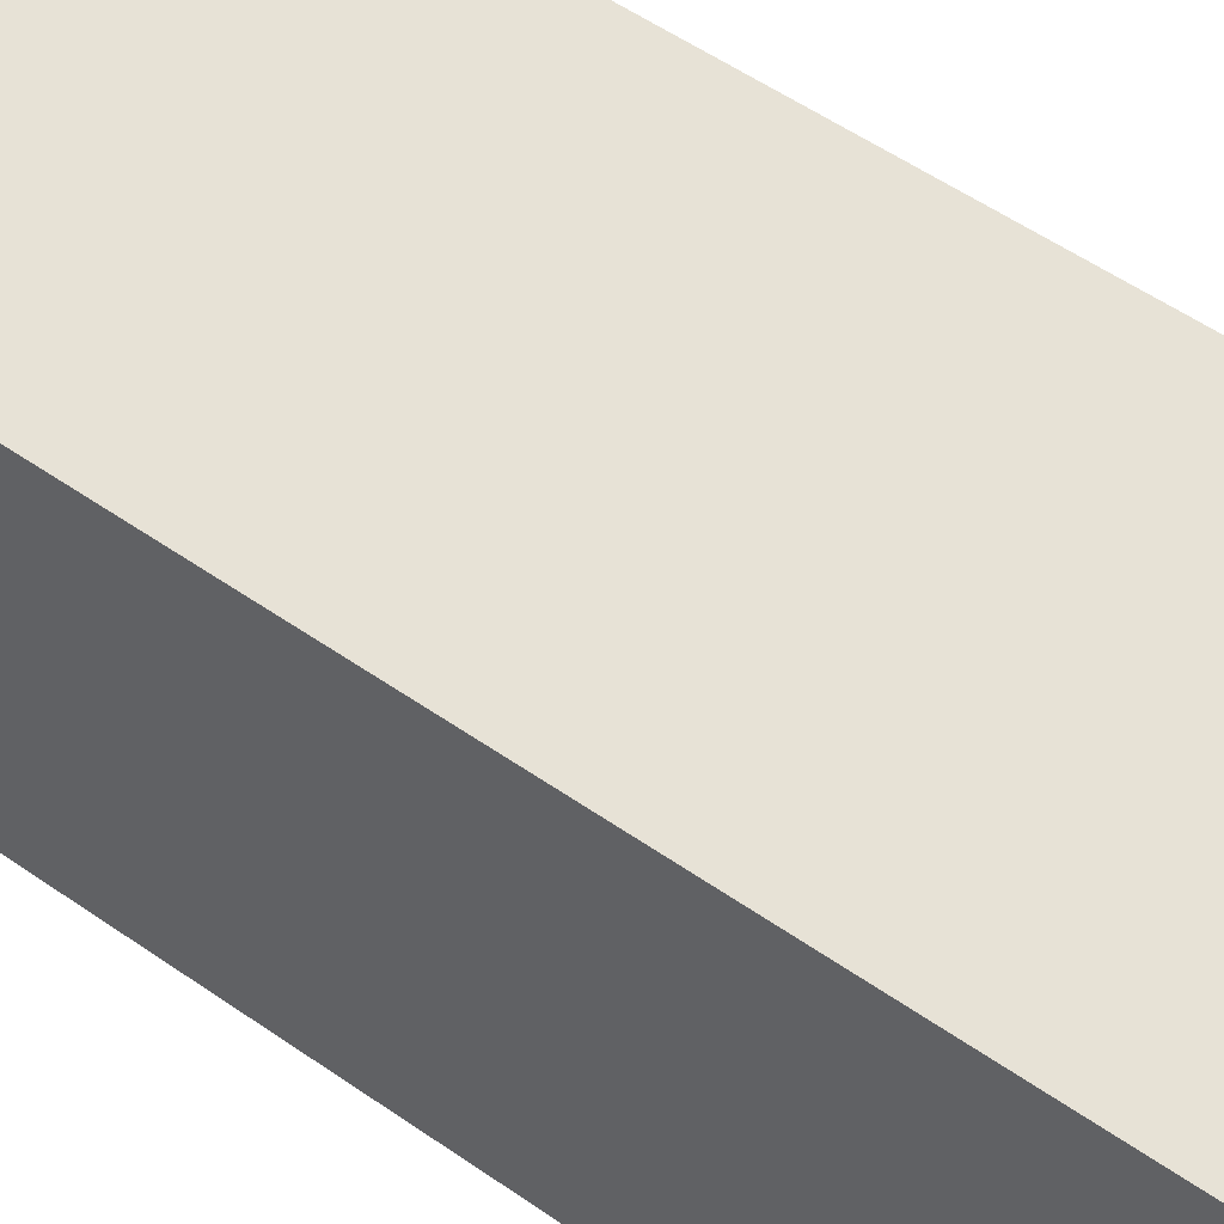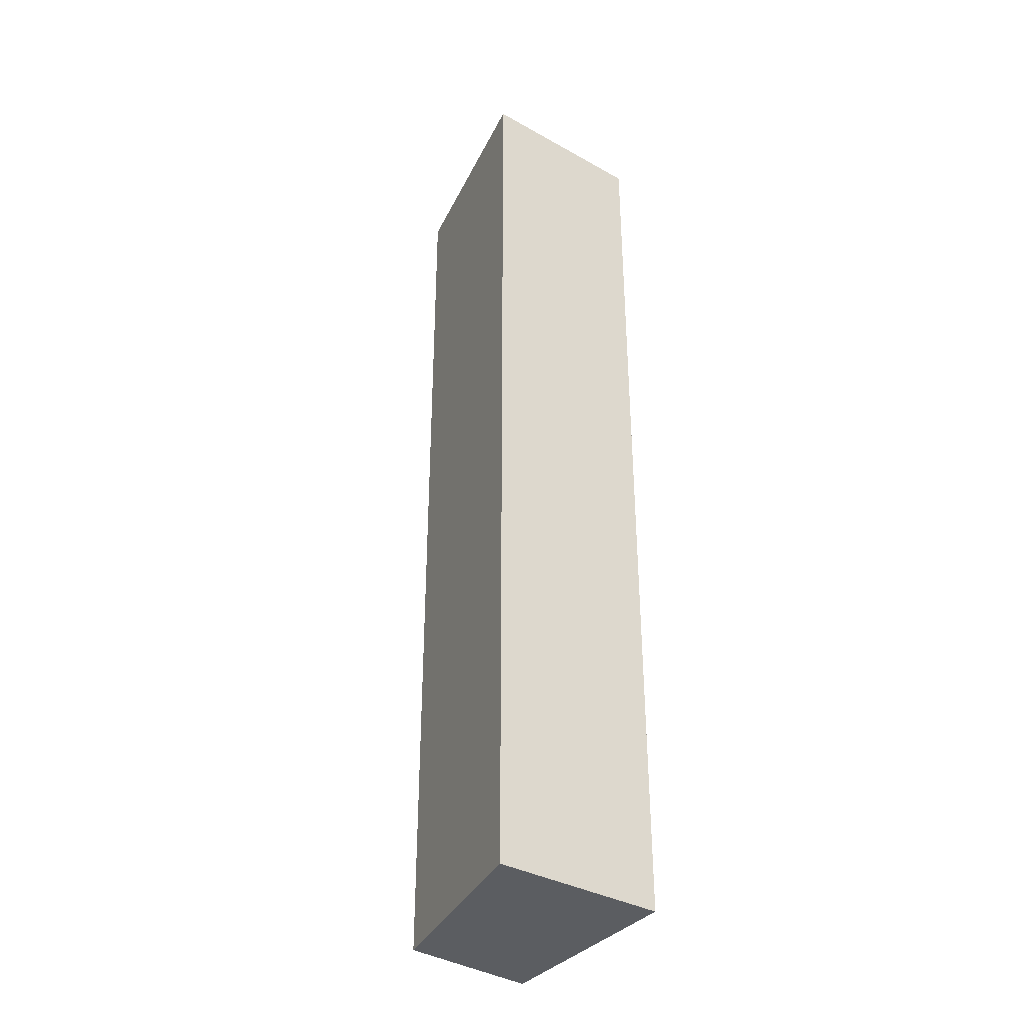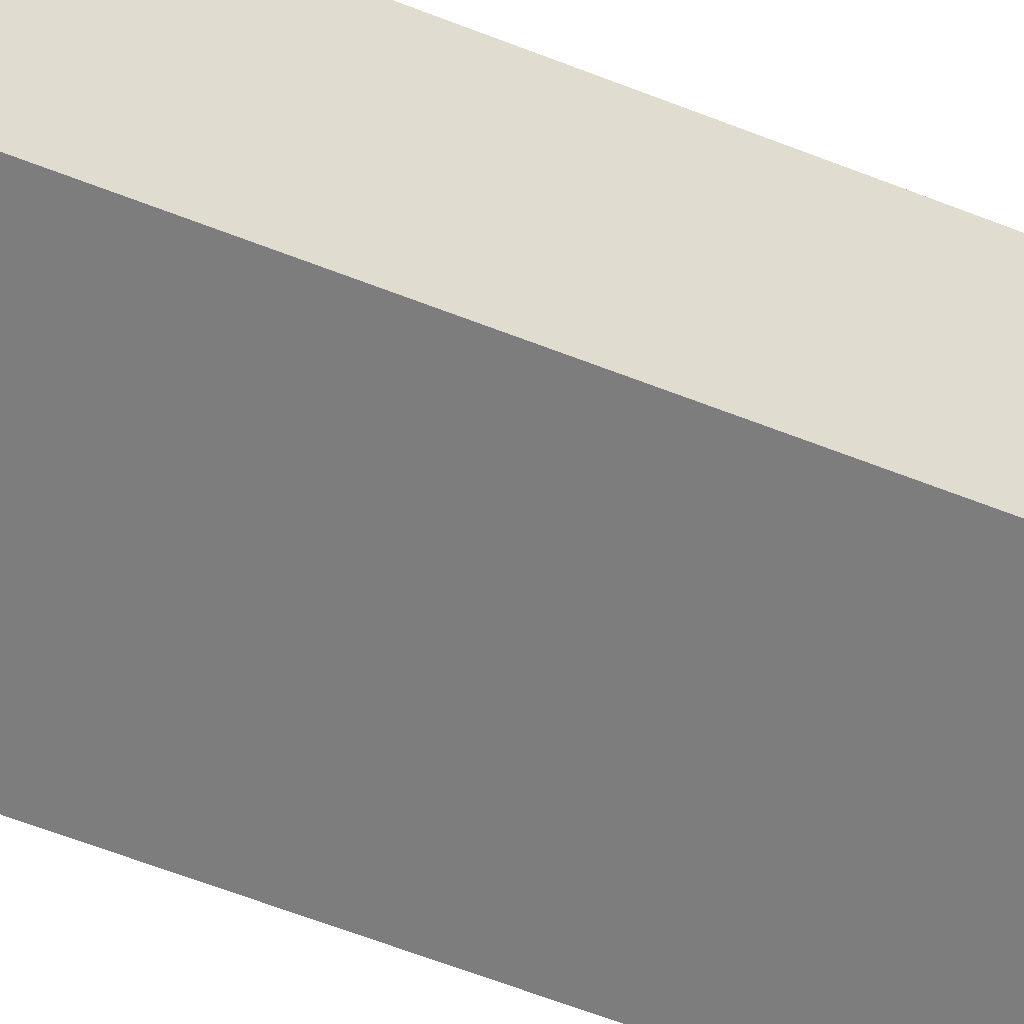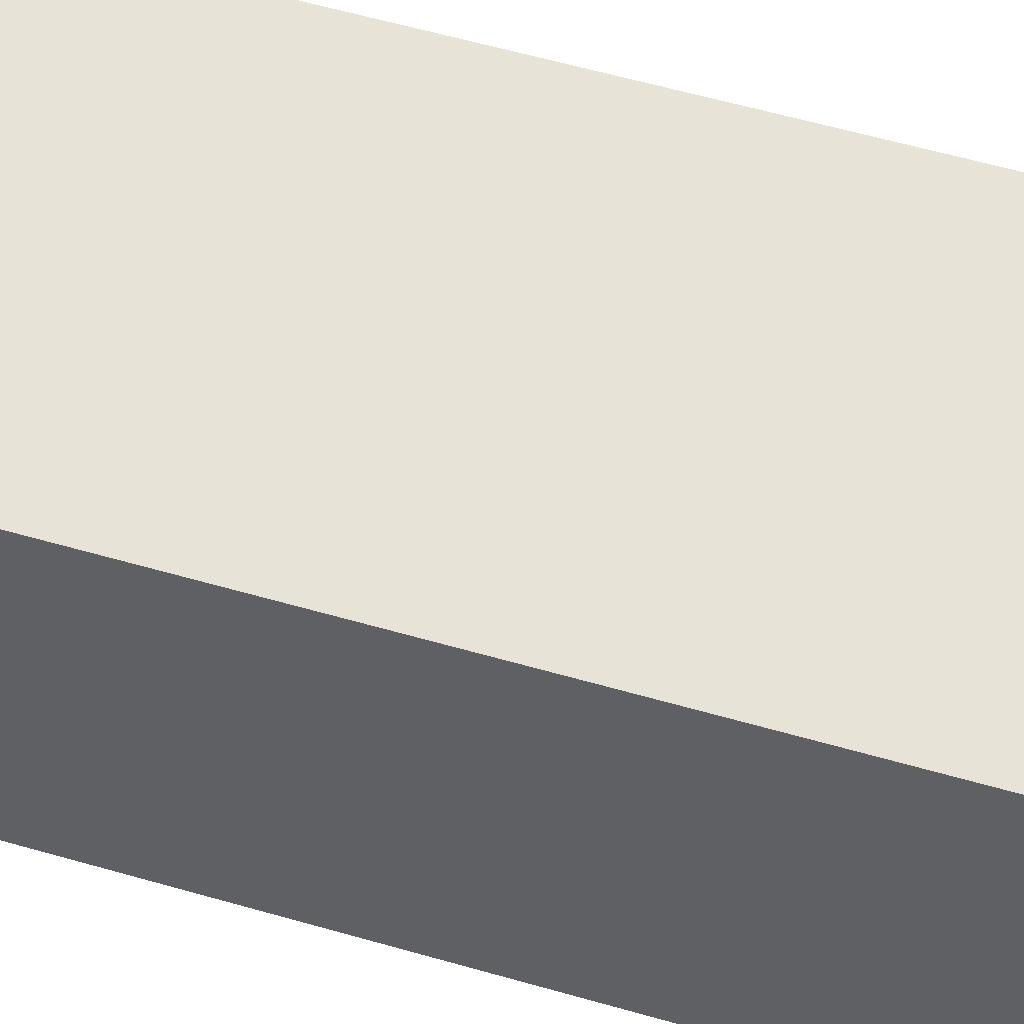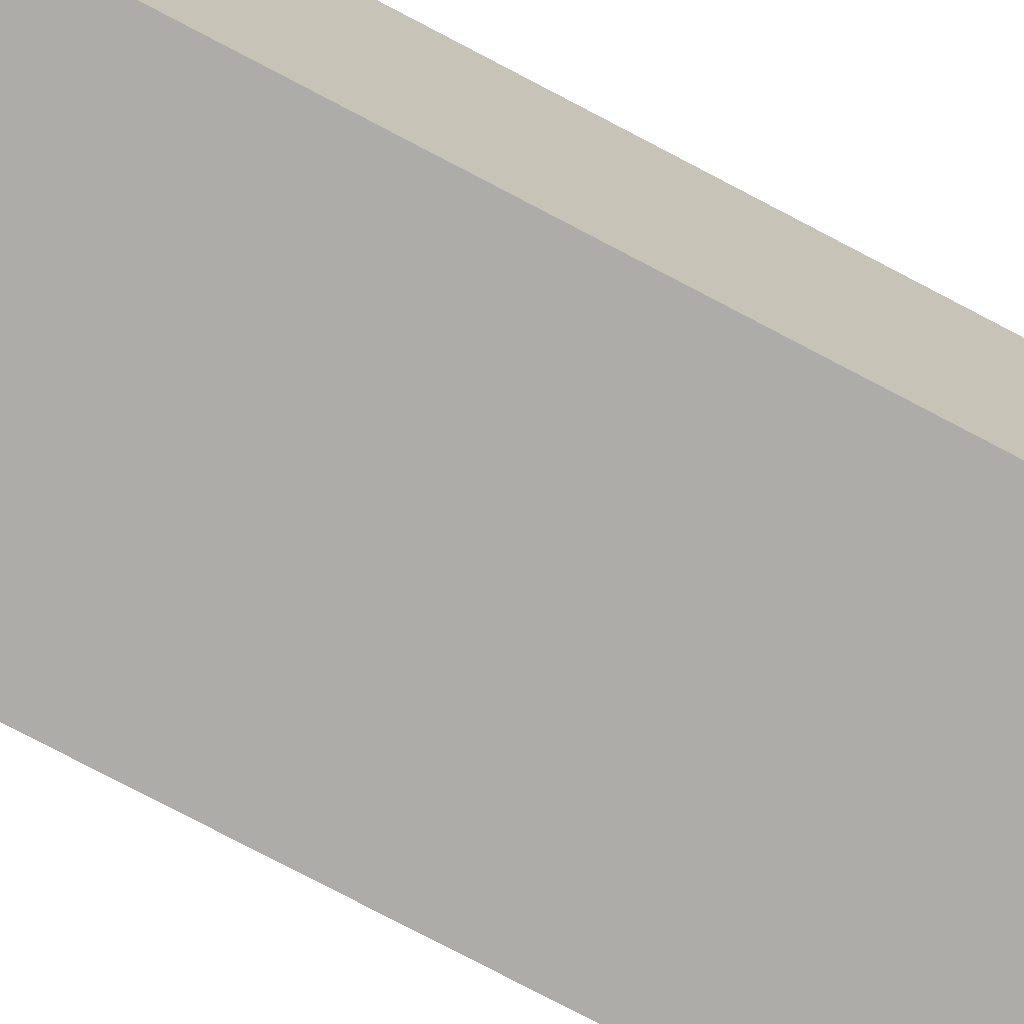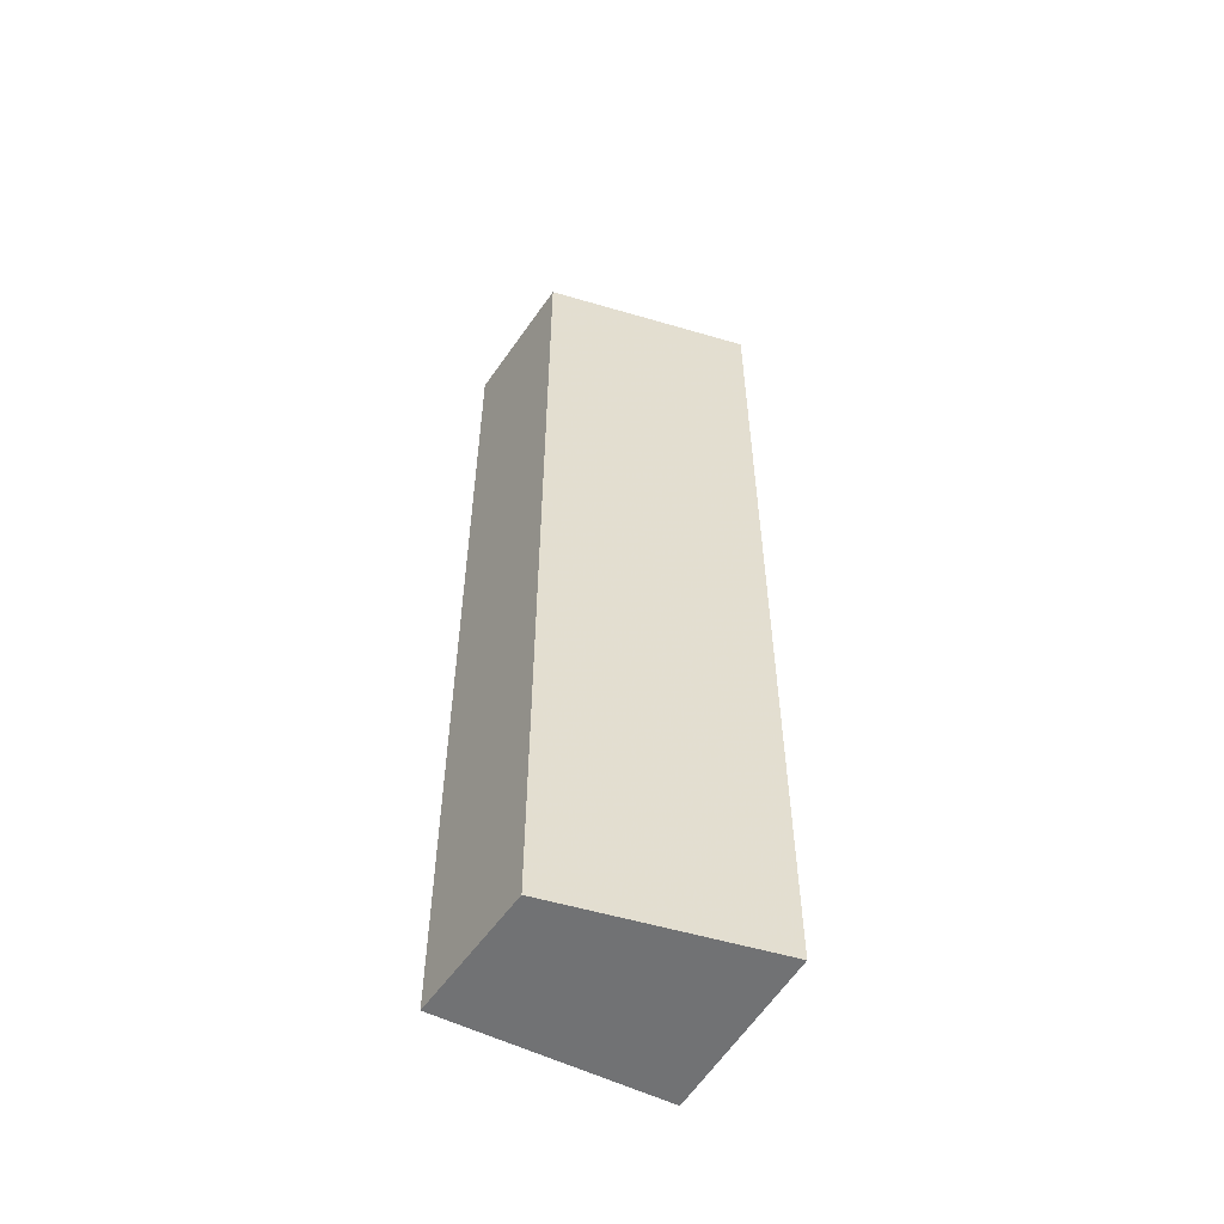
<metadata>
{"format":"obj","ext":"obj","renderer":"f3d","projection":"perspective","resolution":1024,"background":"white","views":[{"elev":42.5,"azim":131.7,"up":"+Y"},{"elev":-35.7,"azim":-123.8,"up":"+Z"},{"elev":-59.2,"azim":-112.3,"up":"+Y"},{"elev":48.6,"azim":108.7,"up":"+Y"},{"elev":-76.6,"azim":-117.8,"up":"+Y"},{"elev":-55.4,"azim":152.2,"up":"+Z"}]}
</metadata>
<code>
v 0.004986 0.04907 0.02
v 0.005303 0.04621 0.02
v 0.005303 0.04621 0
v 0.0005946 0.04989 0
v 0.0007576 0.04621 0.02
v 0.004986 0.04907 0
v 0.0005946 0.04989 0.02
v 0.0007576 0.04621 0
f 5 2 1
f 6 3 4
f 6 4 1
f 6 1 2
f 6 2 3
f 7 5 1
f 7 1 4
f 8 4 3
f 8 3 2
f 8 2 5
f 8 7 4
f 8 5 7

</code>
